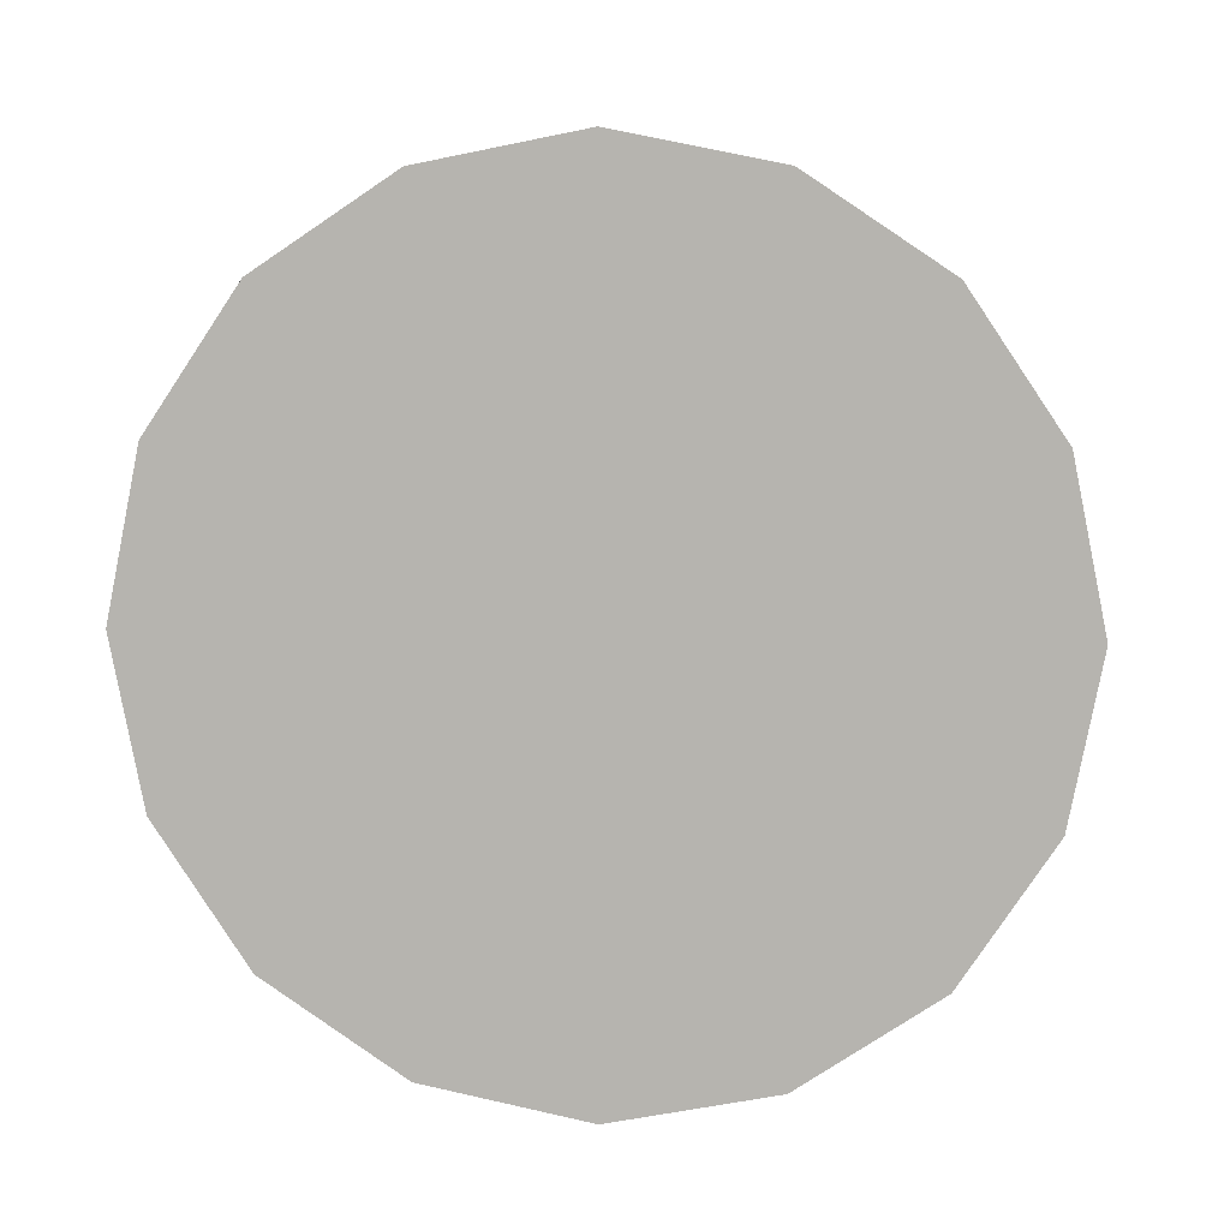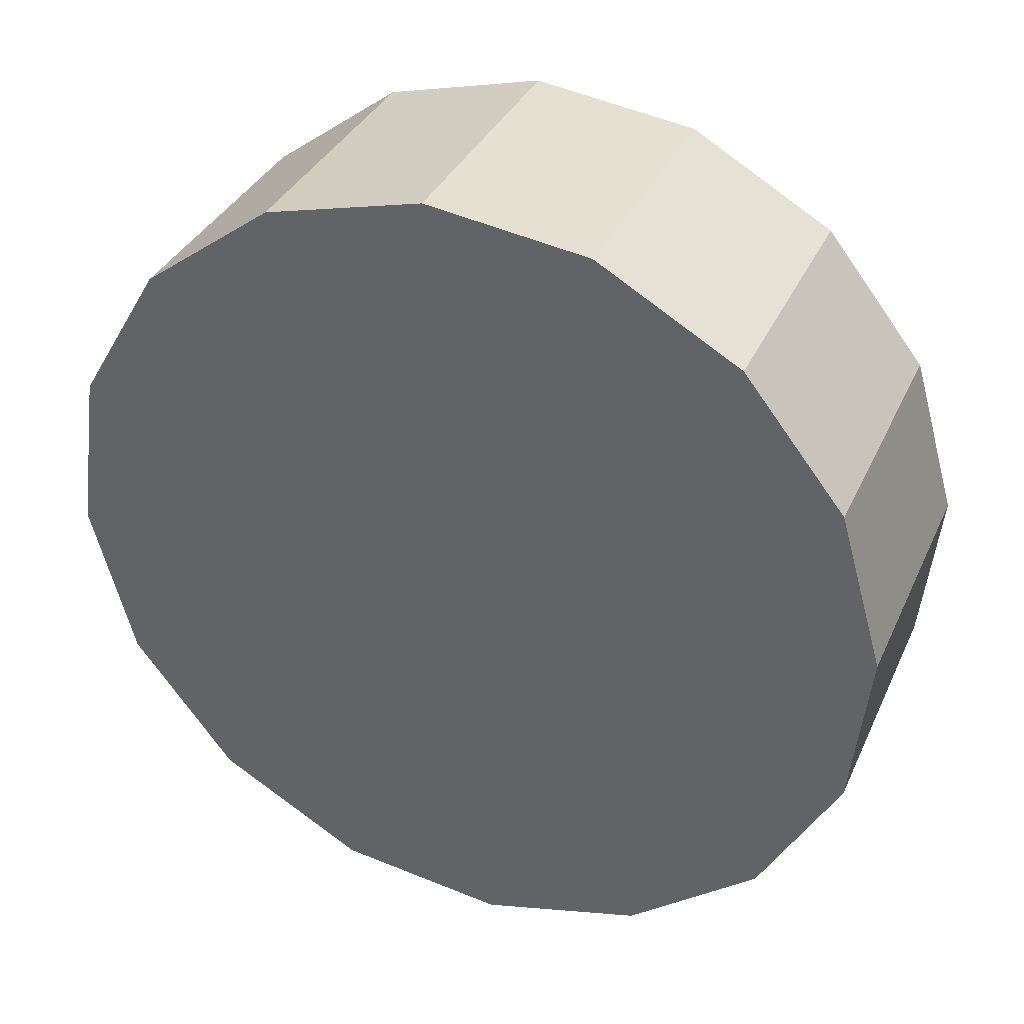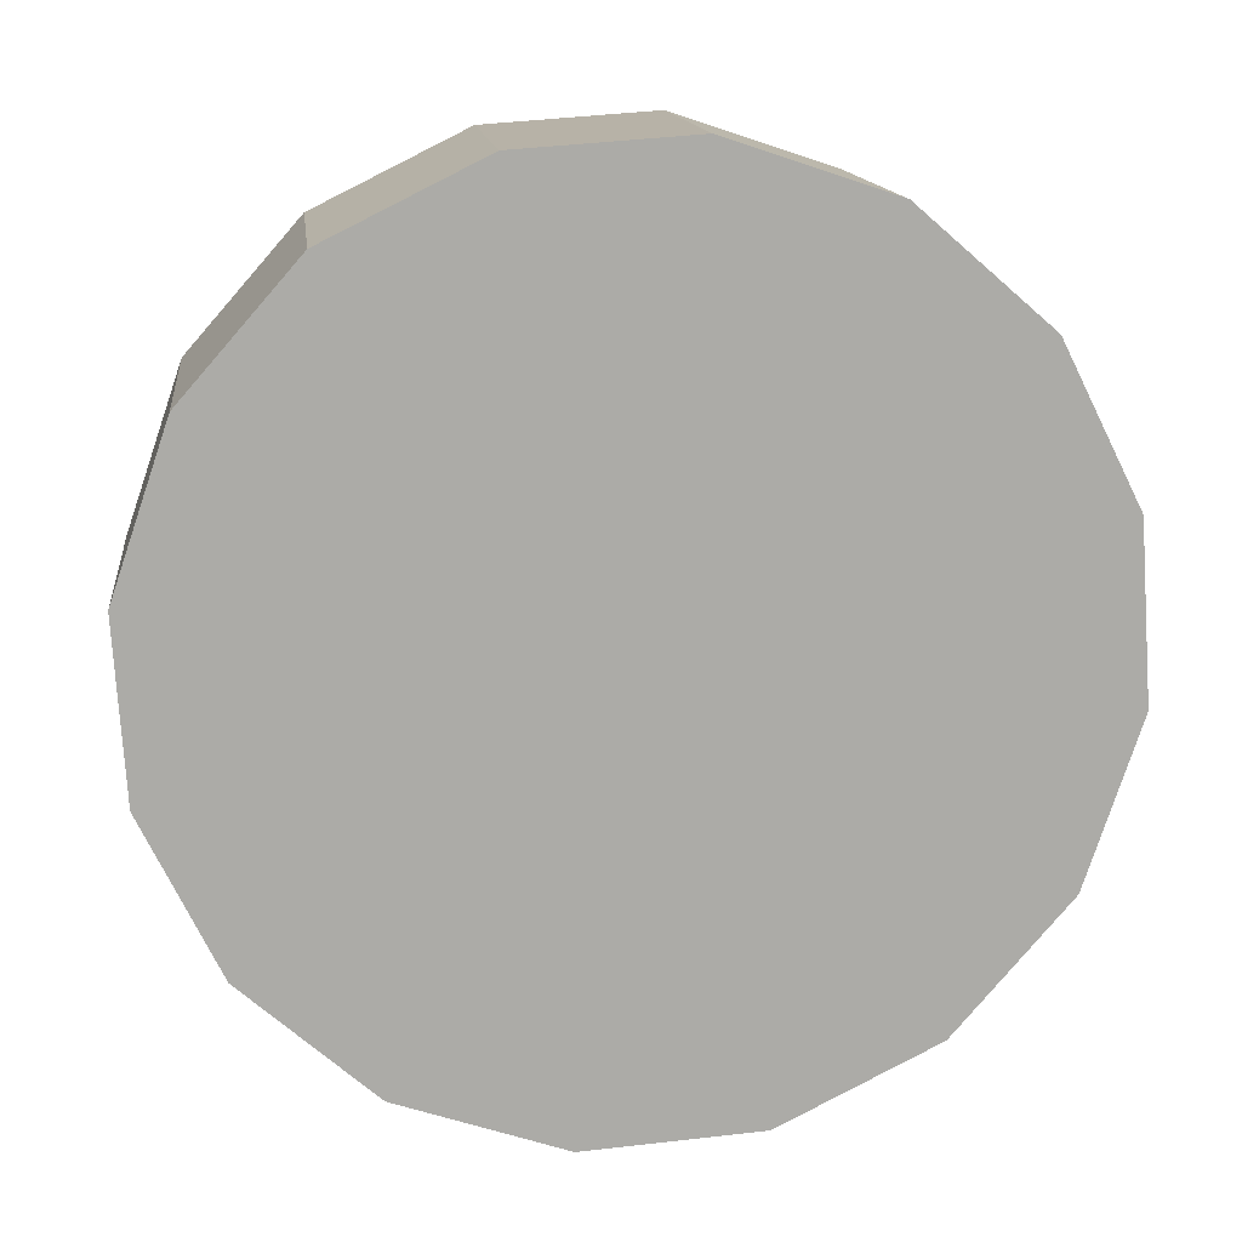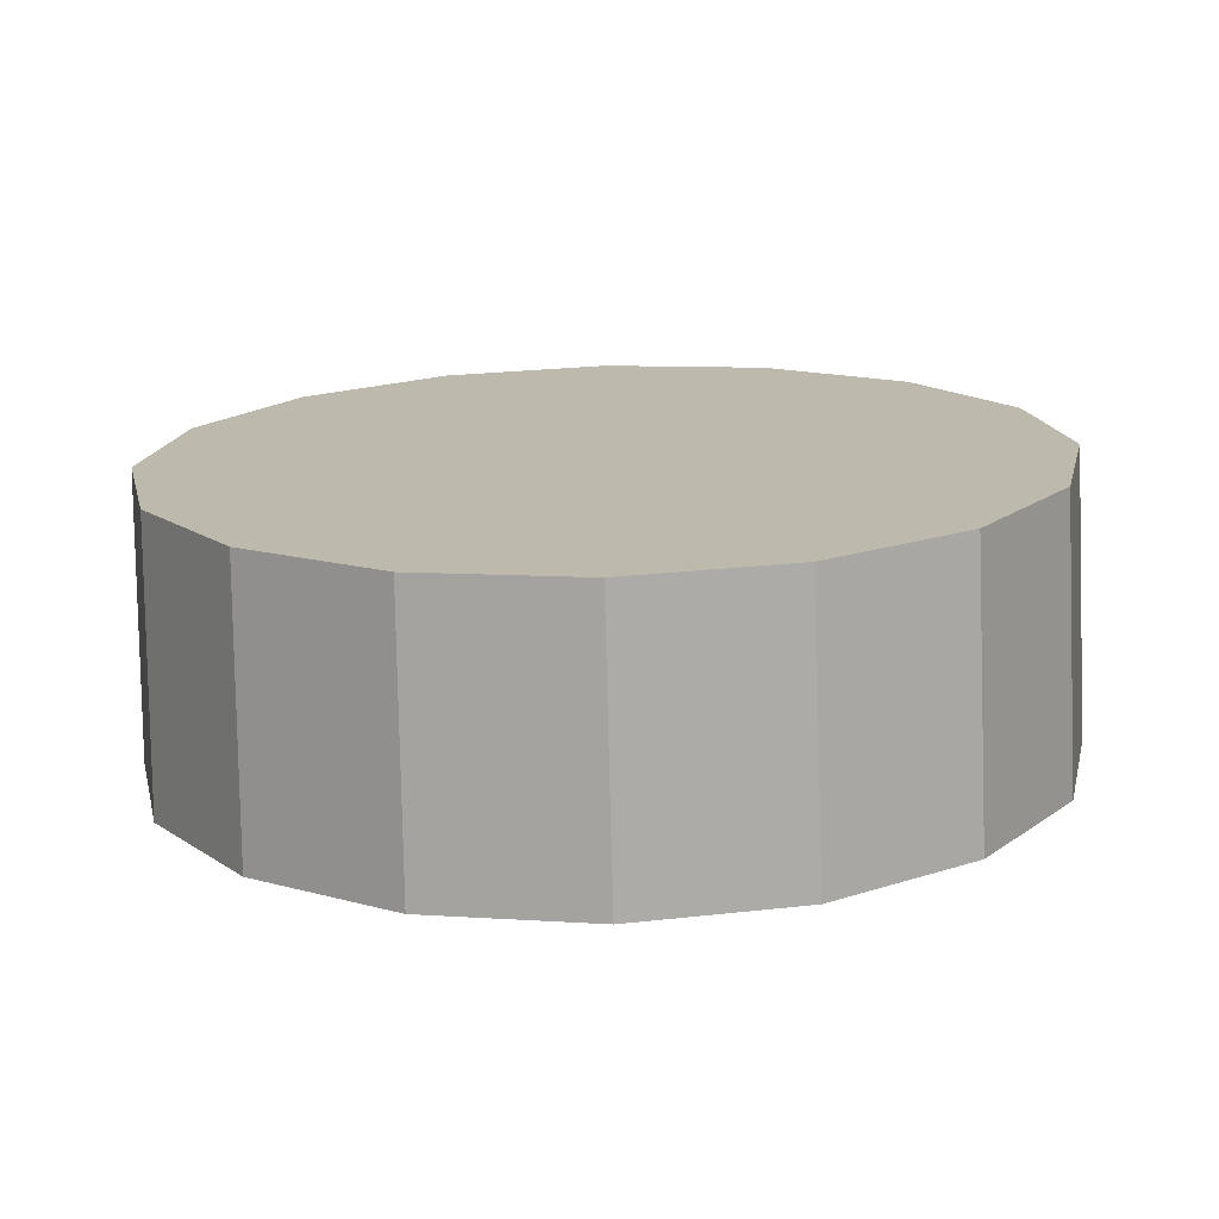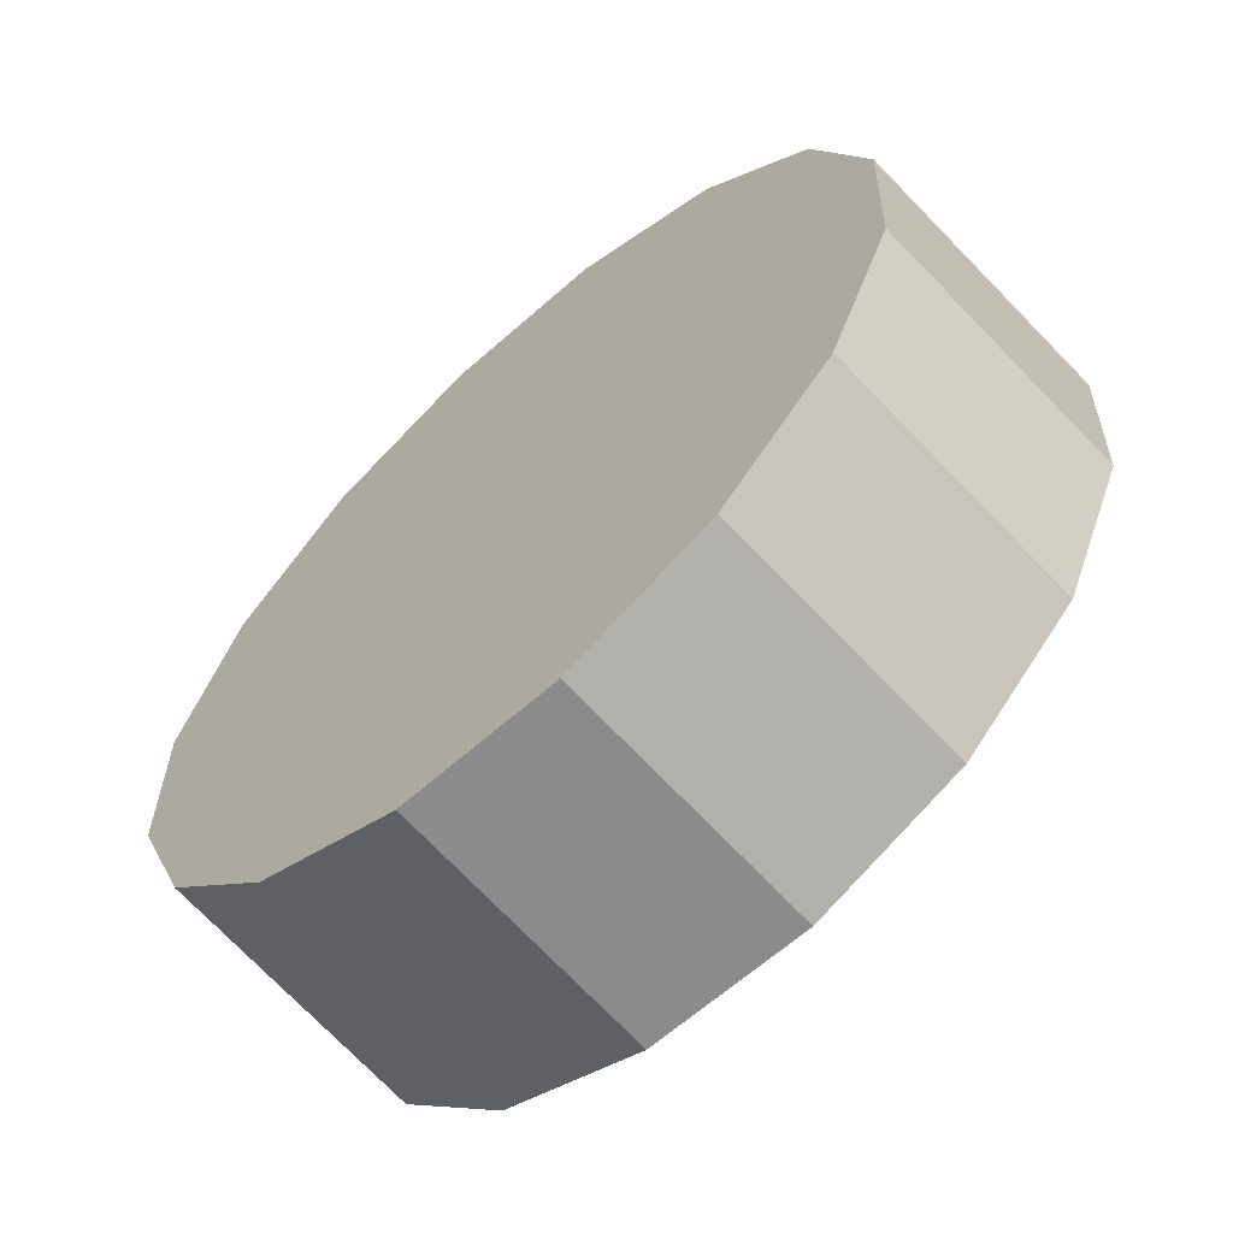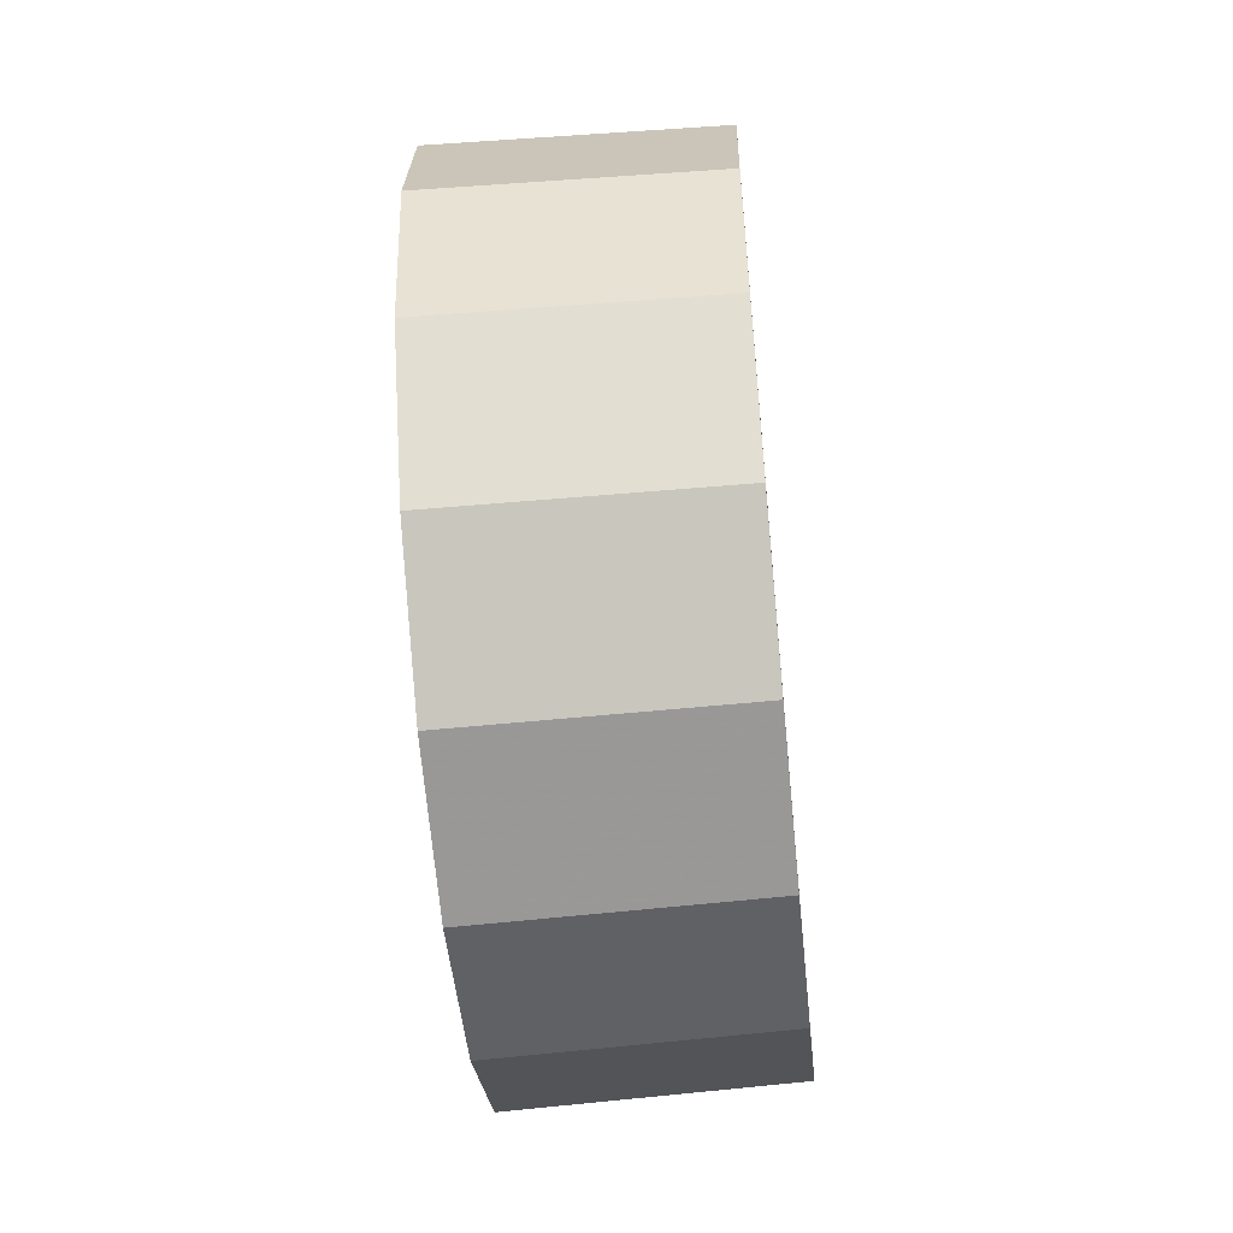
<metadata>
{"format":"obj","ext":"obj","renderer":"f3d","projection":"perspective","resolution":1024,"background":"white","views":[{"elev":7.9,"azim":143.3,"up":"+Y"},{"elev":-16.5,"azim":124.5,"up":"+Z"},{"elev":-33.4,"azim":79.9,"up":"+Z"},{"elev":-74.5,"azim":-41.4,"up":"+Y"},{"elev":34.6,"azim":9.1,"up":"+Z"},{"elev":-57.4,"azim":-127.3,"up":"+Y"}]}
</metadata>
<code>
v 2.072 3.898 -0.801
v 2.067 3.93 -0.8053
v 2.053 3.957 -0.8177
v 2.033 3.976 -0.8363
v 2.01 3.982 -0.8583
v 1.986 3.976 -0.8802
v 1.966 3.957 -0.8988
v 1.953 3.93 -0.9113
v 1.948 3.898 -0.9156
v 1.953 3.866 -0.9113
v 1.966 3.838 -0.8988
v 1.986 3.82 -0.8802
v 2.01 3.813 -0.8583
v 2.033 3.82 -0.8363
v 2.053 3.838 -0.8177
v 2.067 3.866 -0.8053
v 2.01 3.898 -0.8583
v 2.01 3.898 -0.8583
v 2.01 3.898 -0.8583
v 2.01 3.898 -0.8583
v 2.01 3.898 -0.8583
v 2.01 3.898 -0.8583
v 2.01 3.898 -0.8583
v 2.01 3.898 -0.8583
v 2.01 3.898 -0.8583
v 2.01 3.898 -0.8583
v 2.01 3.898 -0.8583
v 2.01 3.898 -0.8583
v 2.01 3.898 -0.8583
v 2.01 3.898 -0.8583
v 2.01 3.898 -0.8583
v 2.01 3.898 -0.8583
v 2.033 3.898 -0.7619
v 2.029 3.93 -0.7662
v 2.016 3.956 -0.7784
v 1.996 3.974 -0.7967
v 1.973 3.981 -0.8183
v 1.949 3.974 -0.8399
v 1.93 3.956 -0.8582
v 1.916 3.93 -0.8704
v 1.912 3.898 -0.8747
v 1.916 3.866 -0.8704
v 1.93 3.839 -0.8582
v 1.949 3.821 -0.8399
v 1.973 3.815 -0.8183
v 1.996 3.821 -0.7967
v 2.016 3.839 -0.7784
v 2.029 3.866 -0.7662
v 1.973 3.898 -0.8183
v 1.973 3.898 -0.8183
v 1.973 3.898 -0.8183
v 1.973 3.898 -0.8183
v 1.973 3.898 -0.8183
v 1.973 3.898 -0.8183
v 1.973 3.898 -0.8183
v 1.973 3.898 -0.8183
v 1.973 3.898 -0.8183
v 1.973 3.898 -0.8183
v 1.973 3.898 -0.8183
v 1.973 3.898 -0.8183
v 1.973 3.898 -0.8183
v 1.973 3.898 -0.8183
v 1.973 3.898 -0.8183
v 1.973 3.898 -0.8183
f 33 34 49
f 49 34 50
f 34 35 50
f 50 35 51
f 35 36 51
f 51 36 52
f 36 37 52
f 52 37 53
f 37 38 53
f 53 38 54
f 38 39 54
f 54 39 55
f 39 40 55
f 55 40 56
f 40 41 56
f 56 41 57
f 41 42 57
f 57 42 58
f 42 43 58
f 58 43 59
f 43 44 59
f 59 44 60
f 44 45 60
f 60 45 61
f 45 46 61
f 61 46 62
f 46 47 62
f 62 47 63
f 47 48 63
f 63 48 64
f 48 33 64
f 64 33 49
f 2 1 17
f 2 17 18
f 3 2 18
f 3 18 19
f 4 3 19
f 4 19 20
f 5 4 20
f 5 20 21
f 6 5 21
f 6 21 22
f 7 6 22
f 7 22 23
f 8 7 23
f 8 23 24
f 9 8 24
f 9 24 25
f 10 9 25
f 10 25 26
f 11 10 26
f 11 26 27
f 12 11 27
f 12 27 28
f 13 12 28
f 13 28 29
f 14 13 29
f 14 29 30
f 15 14 30
f 15 30 31
f 16 15 31
f 16 31 32
f 1 16 32
f 1 32 17
f 49 50 17
f 17 50 18
f 50 51 18
f 18 51 19
f 51 52 19
f 19 52 20
f 52 53 20
f 20 53 21
f 53 54 21
f 21 54 22
f 54 55 22
f 22 55 23
f 55 56 23
f 23 56 24
f 56 57 24
f 24 57 25
f 57 58 25
f 25 58 26
f 58 59 26
f 26 59 27
f 59 60 27
f 27 60 28
f 60 61 28
f 28 61 29
f 61 62 29
f 29 62 30
f 62 63 30
f 30 63 31
f 63 64 31
f 31 64 32
f 64 49 32
f 32 49 17
f 1 2 33
f 33 2 34
f 2 3 34
f 34 3 35
f 3 4 35
f 35 4 36
f 4 5 36
f 36 5 37
f 5 6 37
f 37 6 38
f 6 7 38
f 38 7 39
f 7 8 39
f 39 8 40
f 8 9 40
f 40 9 41
f 9 10 41
f 41 10 42
f 10 11 42
f 42 11 43
f 11 12 43
f 43 12 44
f 12 13 44
f 44 13 45
f 13 14 45
f 45 14 46
f 14 15 46
f 46 15 47
f 15 16 47
f 47 16 48
f 16 1 48
f 48 1 33

</code>
